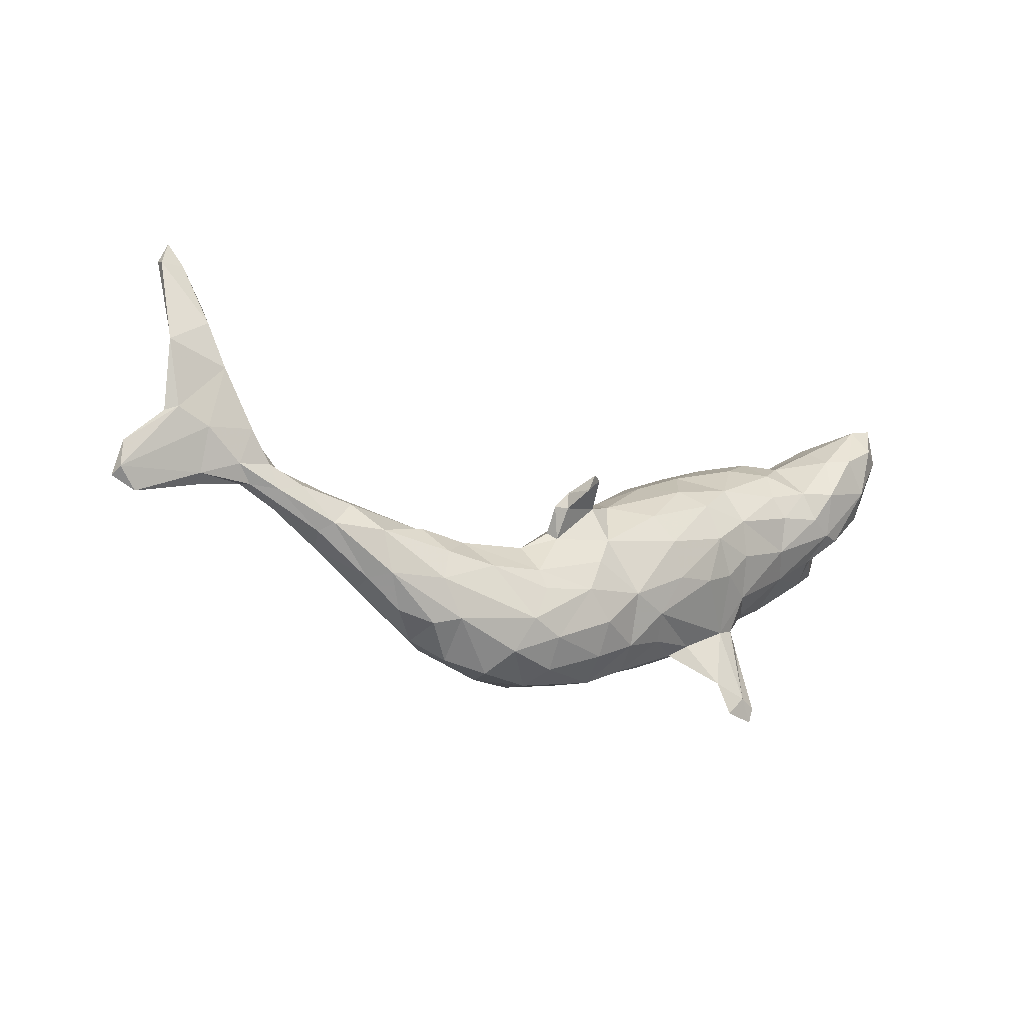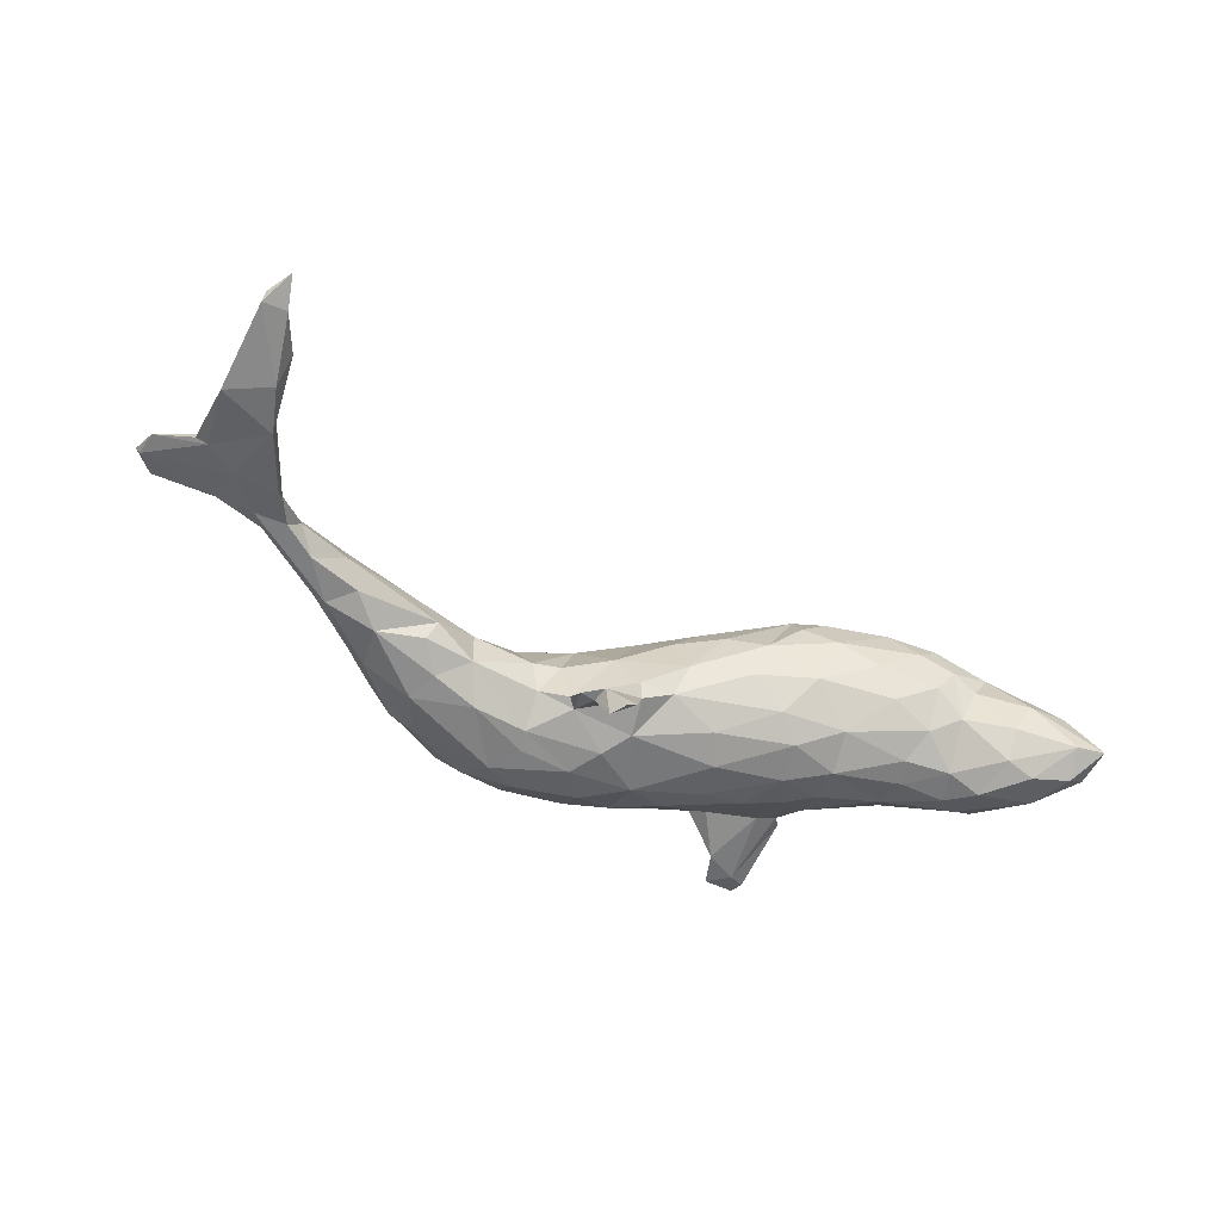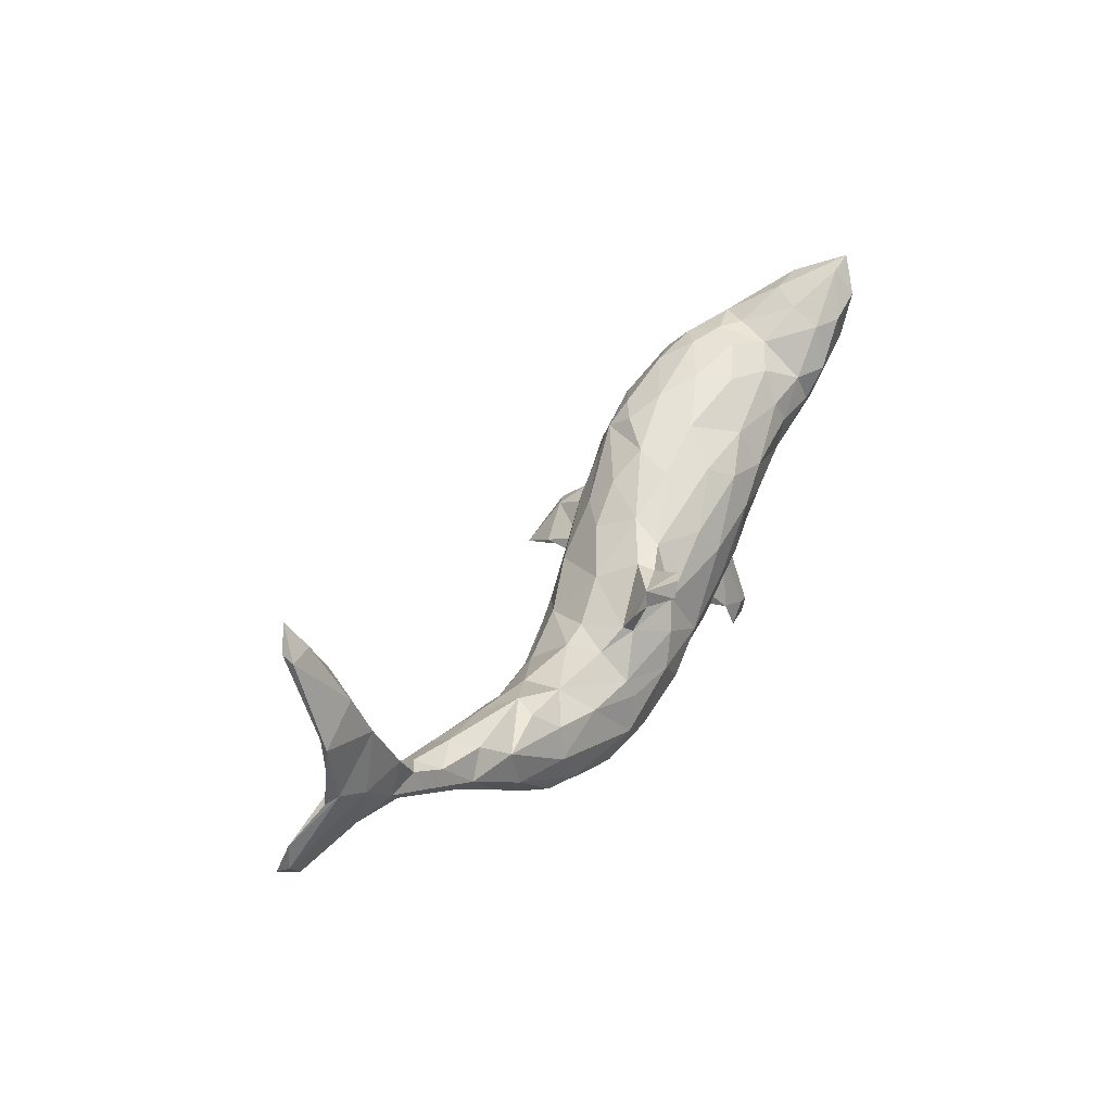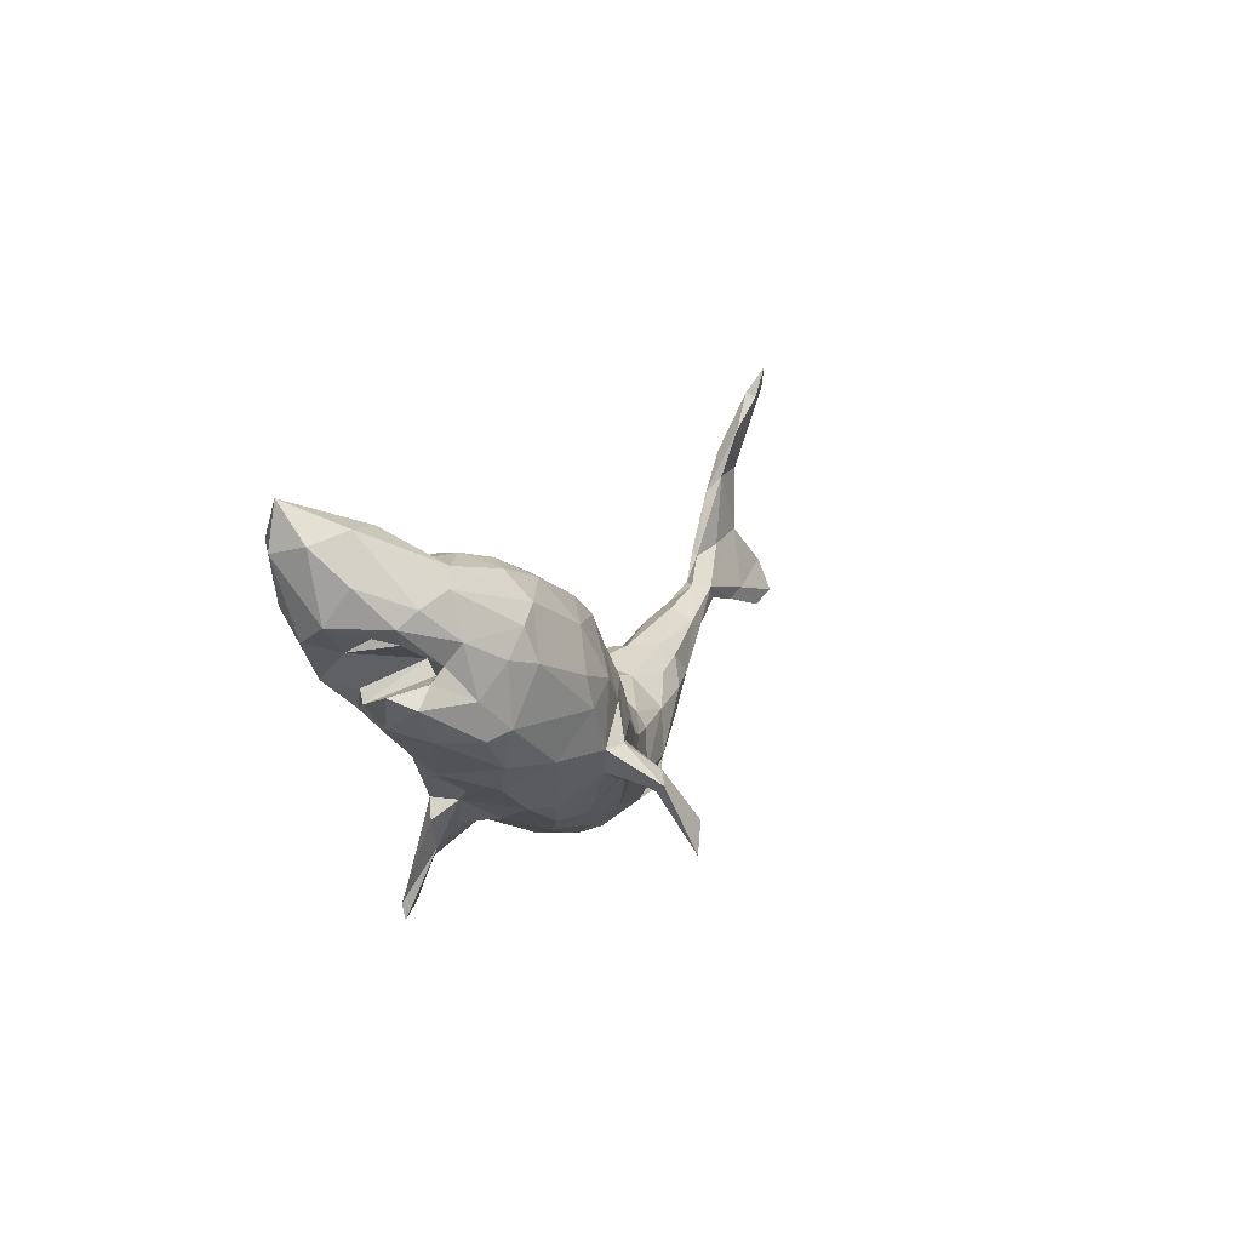
<metadata>
{"format":"obj","ext":"obj","renderer":"f3d","projection":"perspective","resolution":1024,"background":"white","views":[{"elev":-11.1,"azim":142.8,"up":"+Y"},{"elev":-44.3,"azim":152.3,"up":"+Z"},{"elev":39.3,"azim":119.9,"up":"+Y"},{"elev":6.9,"azim":-70.5,"up":"+Y"}]}
</metadata>
<code>
v 0.8177 0.04925 0.04504
v 0.8222 0.03814 0.06318
v 0.7276 0.05039 0.04141
v 0.8145 0.08739 0.04564
v 0.7924 0.01687 0.04897
v 0.7042 0.03407 0.03103
v 0.766 0.1331 0.01908
v 0.7487 0.1429 0.02331
v 0.7674 0.2358 0.006189
v 0.7492 0.139 0.007902
v 0.7066 0.04835 0.01622
v 0.7054 0.1133 -0.002609
v 0.7589 0.2401 0.02116
v 0.6559 0.06496 -0.006545
v 0.5978 0.03194 -0.02051
v 0.6175 0.0622 0.02586
v 0.6351 0.03823 -3.1e-05
v 0.7653 0.361 0.0459
v 0.6396 0.117 -0.01158
v 0.5886 0.008547 0.01153
v 0.609 0.06949 -0.01062
v 0.5617 0.04118 -0.02516
v 0.641 0.04165 0.02187
v 0.6812 0.1233 0.0148
v 0.6826 0.2038 -0.003371
v 0.5874 0.06624 0.004589
v 0.5336 -0.02346 -0.02499
v 0.6315 0.107 -0.001867
v 0.6923 0.2297 0.01937
v 0.5179 -0.04284 0.008736
v 0.5459 0.01152 0.0321
v 0.6989 0.3021 0.04266
v 0.5178 -0.01192 -0.04464
v 0.7627 0.366 0.06305
v 0.4544 -0.08707 -0.03758
v 0.7293 0.3609 0.04787
v 0.7055 0.27 0.009748
v 0.4412 -0.01646 -0.0609
v 0.7339 0.3535 0.06211
v 0.4452 -0.09701 0.008579
v 0.5093 0.02039 0.03009
v 0.4035 -0.1315 -0.04597
v 0.7421 0.4004 0.07361
v 0.4299 -0.07991 -0.06671
v 0.5081 0.04054 -0.001924
v 0.4836 0.0208 -0.03516
v 0.3602 -0.1703 -0.01104
v 0.4596 -0.04853 0.03762
v 0.3552 -0.08452 -0.09482
v 0.3601 -0.1505 -0.0741
v 0.4044 -0.000689 0.01627
v 0.3259 -0.1431 -0.0977
v 0.3215 -0.1786 0.02352
v 0.3175 -0.1998 -0.04208
v 0.3383 -0.04028 -0.0819
v 0.3684 -0.005025 -0.05214
v 0.3879 -0.06219 0.0492
v 0.258 -0.2182 -0.06445
v 0.412 -0.01875 0.03478
v 0.3534 0.000248 -0.0196
v 0.3775 -0.1024 0.04648
v 0.2548 -0.1827 0.06253
v 0.354 -0.03695 0.03538
v 0.2346 -0.2211 -0.004265
v 0.2314 -0.1861 -0.1048
v 0.2777 -0.1451 0.06123
v 0.2074 -0.1357 -0.1259
v 0.2668 -0.05728 -0.09829
v 0.2105 -0.1964 0.04936
v 0.1616 -0.1612 -0.1249
v 0.285 -0.03282 0.01087
v 0.1575 -0.208 -0.09442
v 0.2988 -0.0803 0.05222
v 0.1805 -0.2309 -0.05819
v 0.1694 -0.1468 0.07412
v 0.29 -0.01843 -0.05121
v 0.1813 -0.08692 -0.1205
v 0.1895 -0.01775 -0.06542
v 0.1631 -0.2272 0.01043
v 0.2006 -0.07057 0.0484
v 0.06696 -0.1821 -0.1056
v 0.1056 -0.08269 -0.134
v 0.1262 0.07102 -0.1052
v 0.1396 -0.001532 -0.09217
v 0.1877 -0.05786 -0.1091
v 0.1994 -0.09235 0.06185
v 0.1955 -0.02275 -0.01034
v 0.15 0.007637 -0.08006
v 0.1526 0.04605 -0.1044
v 0.06298 -0.2177 0.01132
v 0.06754 -0.1304 -0.1321
v 0.1013 -0.08583 0.08551
v 0.1197 0.06976 -0.1485
v 0.1307 0.04539 -0.1091
v 0.03944 -0.2161 -0.04094
v 0.1569 -0.01019 -0.01302
v -0.02275 -0.1935 -0.05093
v 0.06389 -0.1276 0.09221
v 0.1066 0.09449 -0.1469
v 0.000445 -0.16 -0.1043
v -0.000702 -0.2032 -0.001406
v 0.08861 -0.1802 0.06344
v 0.0361 -0.1602 0.08312
v 0.07817 -0.03529 -0.125
v 0.1204 -0.04027 0.05684
v 0.0873 0.09078 -0.1346
v -0.0529 -0.106 -0.1191
v 0.04959 0.003018 -0.1093
v 0.006784 -0.08036 -0.1313
v 0.06116 0.05605 -0.08468
v -0.08586 -0.1814 -0.01724
v 0.06503 0.05986 -0.05883
v -0.09219 -0.18 0.03528
v 0.05778 -0.07465 0.09581
v 0.08969 0.02819 -0.000376
v 0.01171 -0.193 0.04967
v -0.06946 -0.1466 -0.08917
v -0.05486 0.0561 -0.1015
v -0.2485 -0.2294 -0.09722
v -0.2168 -0.255 -0.09863
v -0.1314 -0.1612 -0.0467
v -0.1568 -0.1454 -0.06249
v -0.2687 -0.2669 -0.09038
v -0.0911 -0.04431 -0.1275
v -0.03343 -0.1066 0.116
v -0.1989 -0.2063 -0.09033
v -0.07358 -0.1591 0.07801
v 0.01546 0.06671 -0.06641
v -0.2406 -0.1788 -0.05922
v 0.0306 -0.01197 0.08862
v -0.003574 0.08333 -0.01741
v 0.009532 0.05398 0.04364
v -0.1831 0.03053 -0.1216
v -0.1592 -0.0425 -0.1196
v -0.07872 0.01377 -0.1247
v -0.2283 -0.1183 -0.06743
v -0.04727 -0.03956 0.124
v -0.1992 -0.1461 0.01079
v -0.2749 -0.2445 -0.09237
v -0.1047 -0.113 0.1959
v -0.1077 -0.1077 0.1536
v -0.08782 0.1178 -0.02508
v -0.1806 -0.1511 -0.02586
v -0.1015 -0.08348 0.1356
v -0.08811 -0.1089 0.1215
v -0.1576 -0.1535 0.06554
v -0.1579 -0.1545 0.2319
v -0.2148 -0.02729 -0.1087
v -0.2166 -0.1503 -0.04024
v -0.1224 -0.1468 0.2437
v -0.08187 0.02312 0.122
v -0.1103 -0.1299 0.2138
v -0.2629 -0.1123 -0.01961
v -0.2772 -0.1371 -0.05122
v -0.04189 0.05374 0.0849
v -0.05865 0.09361 0.05208
v -0.2586 -0.112 -0.06083
v -0.1759 -0.08403 0.1375
v -0.149 -0.04758 0.1535
v -0.2686 -0.05646 -0.08183
v -0.1719 0.08691 -0.1025
v -0.1801 0.1485 -0.01859
v -0.1098 0.1287 0.03221
v -0.1394 0.07317 0.1218
v -0.1715 -0.1808 0.2559
v -0.1671 0.1091 0.1184
v -0.1628 -0.07838 0.2067
v -0.253 0.009053 -0.1099
v -0.1801 -0.1001 0.2029
v -0.2426 -0.1225 0.06144
v -0.1655 0.003929 0.1511
v -0.3091 -0.07625 -0.03465
v -0.2101 -0.1238 0.08325
v -0.2457 0.06763 -0.1119
v -0.1959 -0.0926 0.2207
v -0.1912 -0.04413 0.1686
v -0.2512 -0.08591 0.1092
v -0.2258 -0.04659 0.1561
v -0.1649 0.1369 0.08172
v -0.3091 -0.04954 0.1242
v -0.2729 0.0102 0.1583
v -0.2117 0.1634 0.05321
v -0.3234 -0.08484 0.06088
v -0.2346 0.1239 -0.07904
v -0.2057 0.1365 0.1079
v -0.3184 -0.08935 0.01352
v -0.3776 -0.01161 -0.06288
v -0.3524 0.08674 -0.1047
v -0.2674 0.1795 0.01762
v -0.3926 -0.05638 0.00977
v -0.3498 0.02875 -0.09609
v -0.218 0.03982 0.1578
v -0.2922 0.1741 -0.03243
v -0.3518 0.1672 -0.06442
v -0.2897 0.05205 0.1555
v -0.3707 -0.0486 0.0853
v -0.3347 0.1226 -0.09407
v -0.4698 0.03405 -0.04673
v -0.4564 0.0682 -0.1032
v -0.4834 -0.002477 0.04464
v -0.4421 0.02419 -0.06629
v -0.4184 0.09011 -0.1123
v -0.2993 0.1673 0.09955
v -0.2639 0.1094 0.1385
v -0.4021 0.1363 -0.1014
v -0.3542 0.1977 -0.002379
v -0.483 -0.002888 -0.00296
v -0.3851 0.07789 0.1339
v -0.3664 0.1458 0.1192
v -0.3344 0.1924 0.05751
v -0.4675 0.05192 -0.0515
v -0.3837 0.2016 0.03405
v -0.4093 0.004337 0.1105
v -0.4365 0.08539 0.01823
v -0.3966 0.1888 -0.03988
v -0.488 0.06286 -0.09173
v -0.4555 0.06902 0.03707
v -0.4486 0.1366 -0.1246
v -0.4209 0.1982 0.01284
v -0.5064 0.06701 0.05364
v -0.43 0.08641 0.1142
v -0.4339 -0.007325 0.08891
v -0.5163 0.01588 0.001932
v -0.4845 0.08429 0.05983
v -0.3993 0.1219 0.1213
v -0.3707 0.1833 0.0848
v -0.4616 0.2 -0.1015
v -0.505 0.09713 -0.05158
v -0.5152 0.1097 0.02176
v -0.5332 0.1496 -0.1171
v -0.4967 0.2025 -0.1234
v -0.4803 0.1116 0.08155
v -0.4558 0.04217 0.08908
v -0.463 0.2244 -0.05834
v -0.479 0.1699 0.06433
v -0.5093 0.1185 -0.009228
v -0.5464 0.05569 0.01793
v -0.5704 0.1326 -0.0451
v -0.5427 0.1299 0.02982
v -0.5324 0.04069 0.0501
v -0.5493 0.1121 -0.08294
v -0.4487 0.1925 0.05269
v -0.5813 0.2125 -0.1037
v -0.5237 0.1507 0.04832
v -0.5457 0.2259 -0.126
v -0.5372 0.2648 -0.09551
v -0.4873 0.2388 -0.01969
v -0.5454 0.2387 -0.01985
v -0.5699 0.1777 -0.01094
v -0.5883 0.222 -0.05363
v -0.5783 0.2729 -0.09612
v -0.1378 0.1113 -0.07151
f 137 151 159
f 64 69 79
f 102 98 103
f 114 130 137
f 64 54 53
f 69 64 62
f 69 62 66
f 69 66 75
f 75 86 92
f 102 69 75
f 102 75 98
f 98 75 92
f 98 92 114
f 125 98 114
f 114 137 125
f 79 69 102
f 140 144 167
f 141 152 169
f 152 140 150
f 150 140 167
f 152 147 169
f 165 150 175
f 175 150 167
f 165 175 169
f 241 228 238
f 241 216 228
f 216 211 228
f 216 201 211
f 199 201 216
f 202 191 199
f 250 238 249
f 243 238 250
f 243 241 238
f 230 241 243
f 230 216 241
f 199 216 230
f 218 199 230
f 202 199 218
f 248 251 250
f 243 250 251
f 245 230 243
f 231 230 245
f 231 218 230
f 227 218 231
f 227 205 218
f 205 202 218
f 246 245 251
f 245 243 251
f 246 231 245
f 5 2 3
f 8 4 7
f 3 4 8
f 8 29 24
f 8 13 29
f 9 10 25
f 10 12 25
f 37 25 32
f 29 32 25
f 9 25 37
f 20 23 31
f 31 23 16
f 28 26 16
f 24 28 16
f 14 15 21
f 17 23 20
f 28 24 29
f 28 21 26
f 130 155 151
f 137 130 151
f 114 105 130
f 92 105 114
f 92 80 105
f 92 86 80
f 54 47 53
f 54 50 47
f 50 42 47
f 130 132 155
f 130 115 132
f 130 105 115
f 96 115 105
f 87 96 105
f 80 87 105
f 71 87 80
f 44 50 52
f 44 42 50
f 56 38 55
f 60 76 71
f 64 53 62
f 38 56 60
f 33 35 44
f 38 33 44
f 44 49 38
f 56 76 60
f 63 51 71
f 71 51 60
f 44 35 42
f 42 35 40
f 42 40 47
f 57 63 73
f 73 63 71
f 73 71 80
f 47 40 53
f 53 61 66
f 61 57 66
f 66 57 73
f 66 73 75
f 75 73 86
f 73 80 86
f 62 53 66
f 34 18 43
f 15 27 33
f 15 33 22
f 22 33 46
f 33 38 46
f 22 46 45
f 60 45 46
f 87 76 78
f 76 87 71
f 76 55 68
f 56 55 76
f 38 49 55
f 175 176 178
f 167 176 175
f 158 169 178
f 158 141 169
f 167 159 176
f 167 144 159
f 176 171 178
f 44 52 49
f 55 49 68
f 177 158 178
f 48 30 31
f 15 22 21
f 94 83 89
f 83 93 99
f 222 196 213
f 196 180 213
f 183 180 196
f 183 177 180
f 183 170 177
f 170 146 173
f 113 170 138
f 113 146 170
f 143 111 138
f 111 113 138
f 121 97 111
f 111 101 113
f 97 101 111
f 97 95 101
f 208 225 221
f 233 213 221
f 213 208 221
f 117 97 121
f 100 97 117
f 97 100 95
f 81 95 100
f 225 235 232
f 221 225 232
f 109 100 107
f 91 100 109
f 91 81 100
f 91 70 81
f 82 70 91
f 70 72 81
f 225 209 235
f 235 226 242
f 226 212 242
f 209 226 235
f 212 219 242
f 226 210 212
f 107 100 117
f 72 74 95
f 65 74 72
f 58 74 65
f 208 209 225
f 195 209 208
f 195 204 209
f 67 65 70
f 70 65 72
f 203 226 209
f 203 210 226
f 204 203 209
f 85 82 104
f 77 82 85
f 77 67 82
f 67 70 82
f 68 77 85
f 67 77 68
f 203 182 210
f 182 189 210
f 182 162 189
f 163 162 182
f 142 162 163
f 142 252 162
f 128 252 142
f 131 128 142
f 128 118 252
f 128 108 118
f 112 128 131
f 110 128 112
f 110 108 128
f 94 84 110
f 84 108 110
f 84 104 108
f 84 85 104
f 112 83 110
f 180 181 213
f 94 89 84
f 163 182 179
f 181 208 213
f 181 195 208
f 79 90 74
f 74 90 95
f 95 90 101
f 90 116 101
f 101 116 113
f 113 116 127
f 113 127 146
f 127 158 146
f 146 158 173
f 173 158 177
f 170 173 177
f 177 178 180
f 178 181 180
f 68 85 76
f 76 85 78
f 78 85 84
f 78 88 96
f 78 84 88
f 78 96 87
f 96 88 115
f 88 89 83
f 115 88 112
f 88 83 112
f 115 112 131
f 132 115 131
f 131 156 132
f 156 131 163
f 131 142 163
f 52 67 49
f 49 67 68
f 155 132 156
f 155 156 166
f 164 155 166
f 166 156 163
f 166 163 179
f 83 99 106
f 106 93 94
f 81 72 95
f 160 172 187
f 136 157 160
f 238 229 239
f 236 229 238
f 228 236 238
f 228 229 236
f 214 229 228
f 217 198 220
f 211 214 228
f 211 201 198
f 198 214 211
f 199 187 201
f 191 160 187
f 168 160 191
f 168 148 160
f 148 136 160
f 249 248 250
f 249 244 248
f 239 244 249
f 238 239 249
f 188 202 205
f 188 191 202
f 188 174 191
f 197 174 188
f 174 168 191
f 247 234 246
f 234 227 246
f 234 215 227
f 215 205 227
f 194 205 215
f 197 188 205
f 247 251 248
f 247 246 251
f 201 207 198
f 191 187 199
f 246 227 231
f 184 174 197
f 161 174 184
f 120 129 123
f 120 119 126
f 129 153 154
f 157 119 154
f 136 119 157
f 126 119 136
f 220 237 240
f 223 240 237
f 223 200 240
f 198 223 237
f 220 198 237
f 207 200 223
f 39 43 36
f 1 2 5
f 18 36 43
f 39 34 43
f 190 200 207
f 201 187 207
f 187 190 207
f 187 172 190
f 198 207 223
f 178 169 175
f 36 37 32
f 29 13 32
f 36 32 39
f 18 37 36
f 32 13 39
f 13 34 39
f 13 18 34
f 18 9 37
f 13 9 18
f 1 11 12
f 6 5 3
f 1 5 11
f 2 4 3
f 10 1 12
f 3 24 16
f 6 16 23
f 17 11 23
f 16 6 3
f 11 17 14
f 11 6 23
f 25 19 28
f 19 21 28
f 14 21 19
f 12 19 25
f 12 14 19
f 12 11 14
f 25 28 29
f 48 31 41
f 41 26 45
f 16 26 41
f 31 16 41
f 30 20 31
f 27 20 30
f 17 20 27
f 15 17 27
f 26 22 45
f 26 21 22
f 15 14 17
f 57 59 63
f 61 48 57
f 40 48 61
f 40 61 53
f 59 51 63
f 41 51 59
f 57 48 59
f 48 41 59
f 40 30 48
f 35 30 40
f 33 27 35
f 27 30 35
f 51 45 60
f 46 38 60
f 41 45 51
f 108 109 135
f 108 104 109
f 104 82 109
f 82 91 109
f 206 212 210
f 189 193 206
f 189 206 210
f 162 193 189
f 184 193 162
f 133 168 174
f 134 136 148
f 160 157 172
f 135 133 161
f 193 184 194
f 194 184 197
f 194 197 205
f 193 194 206
f 194 215 206
f 212 206 215
f 212 215 219
f 219 215 234
f 219 234 247
f 242 247 248
f 109 124 135
f 135 124 133
f 133 124 134
f 133 134 148
f 161 133 174
f 168 133 148
f 219 247 242
f 235 242 248
f 235 248 244
f 109 107 124
f 134 124 107
f 134 107 136
f 214 198 217
f 7 9 8
f 214 217 224
f 214 224 229
f 229 224 239
f 224 232 239
f 239 232 244
f 232 235 244
f 117 121 122
f 107 117 122
f 107 122 136
f 222 213 233
f 200 222 240
f 222 233 240
f 217 220 224
f 224 233 232
f 233 221 232
f 233 224 220
f 233 220 240
f 122 126 136
f 162 252 184
f 252 161 184
f 252 118 161
f 118 135 161
f 118 108 135
f 3 8 24
f 200 196 222
f 190 196 200
f 190 183 196
f 186 183 190
f 190 172 186
f 172 153 186
f 170 183 186
f 153 170 186
f 154 153 157
f 138 170 153
f 149 138 153
f 149 143 138
f 129 149 153
f 121 143 149
f 129 121 149
f 121 111 143
f 157 153 172
f 158 145 141
f 145 144 140
f 145 140 141
f 127 145 158
f 125 144 145
f 127 125 145
f 103 125 127
f 98 125 103
f 116 103 127
f 116 102 103
f 116 90 102
f 79 102 90
f 192 195 181
f 178 192 181
f 178 171 192
f 176 159 171
f 159 151 171
f 144 137 159
f 144 125 137
f 64 79 74
f 58 64 74
f 58 54 64
f 192 204 195
f 192 164 166
f 192 171 164
f 171 151 164
f 52 65 67
f 52 58 65
f 52 54 58
f 50 54 52
f 204 185 203
f 185 182 203
f 166 185 204
f 192 166 204
f 185 179 182
f 166 179 185
f 155 164 151
f 8 9 13
f 83 106 110
f 106 94 110
f 5 6 11
f 7 10 9
f 169 147 165
f 99 93 106
f 89 88 84
f 139 123 129
f 139 129 154
f 122 121 126
f 120 126 129
f 126 121 129
f 119 123 139
f 120 123 119
f 83 94 93
f 150 165 147
f 152 150 147
f 141 140 152
f 4 2 1
f 4 1 10
f 119 139 154
f 7 4 10

</code>
